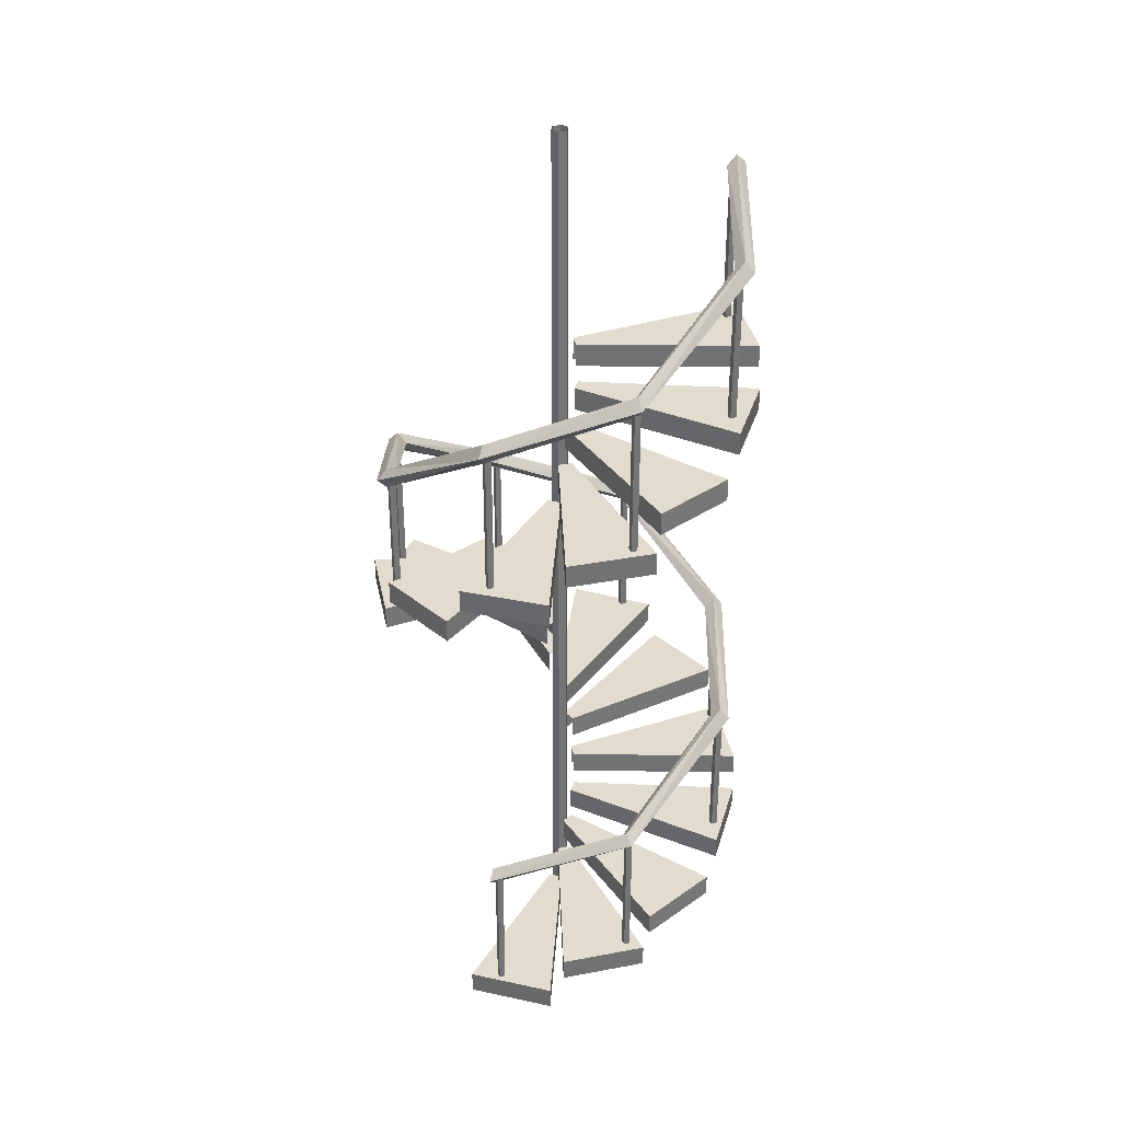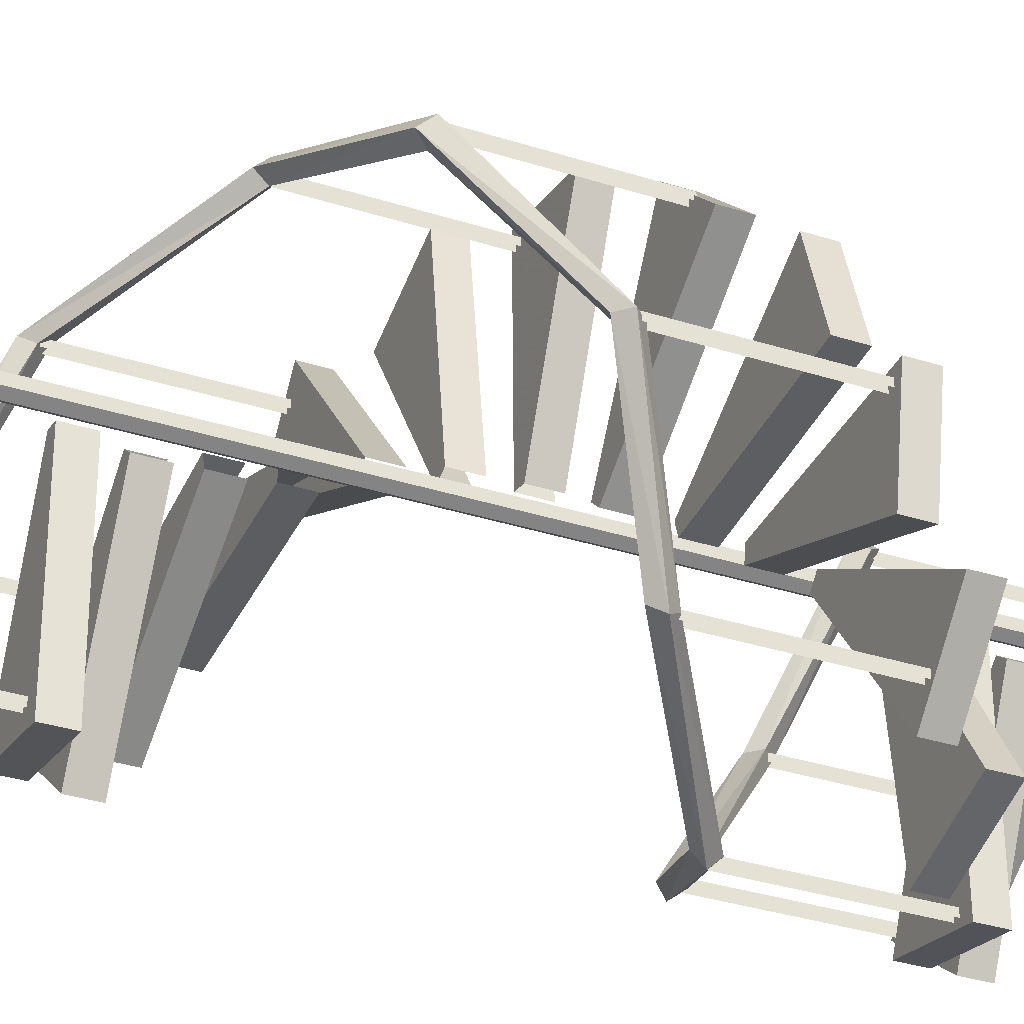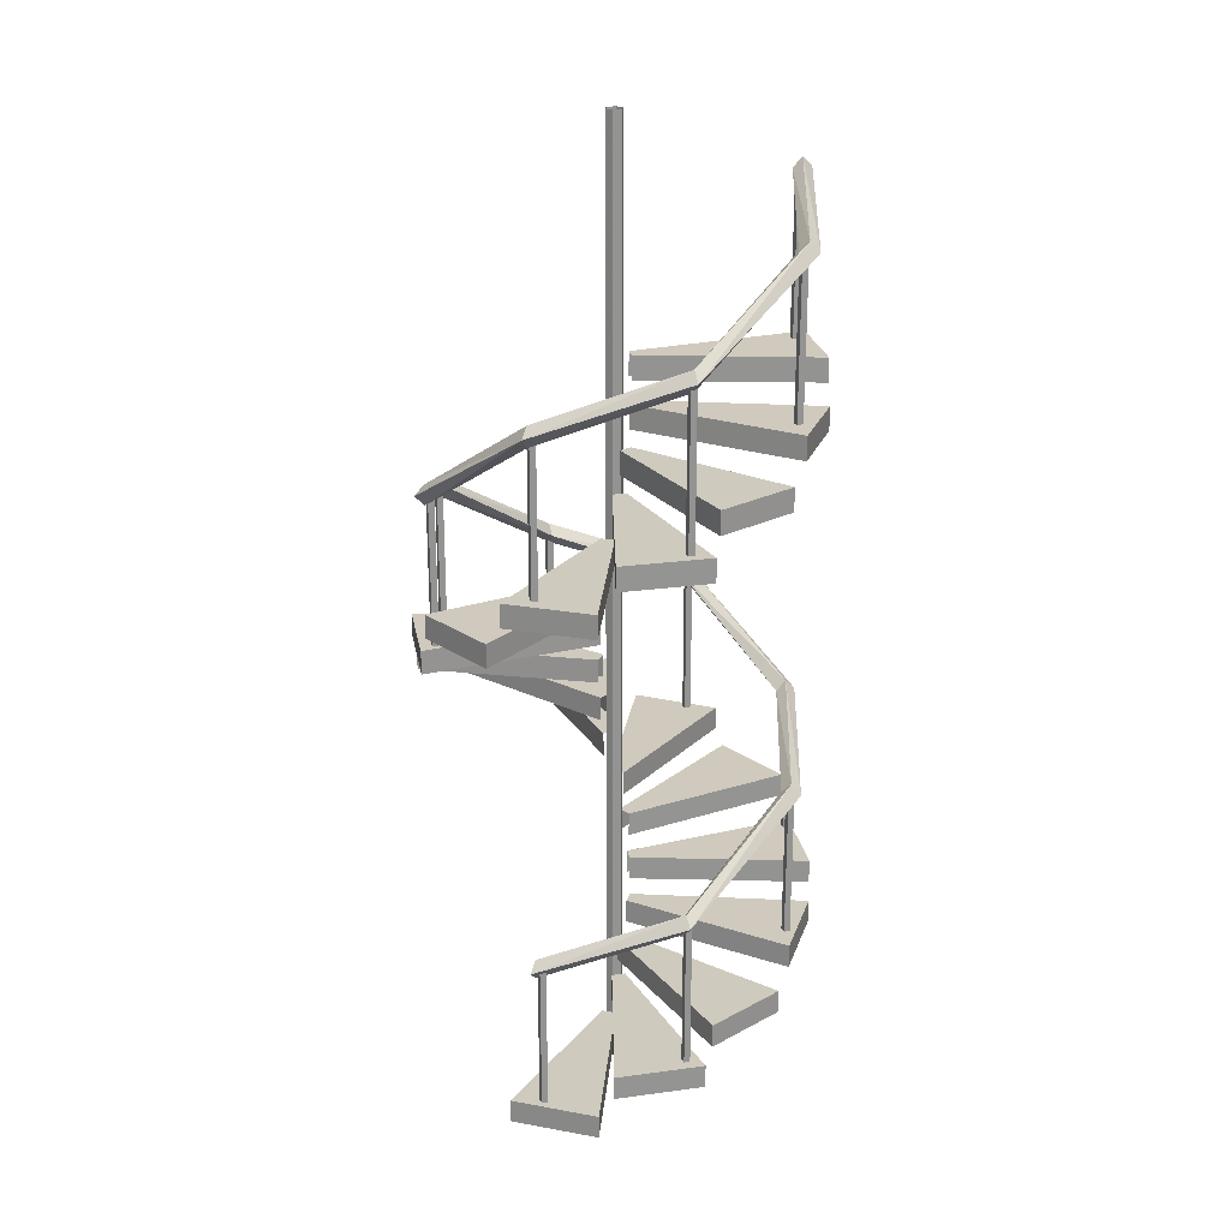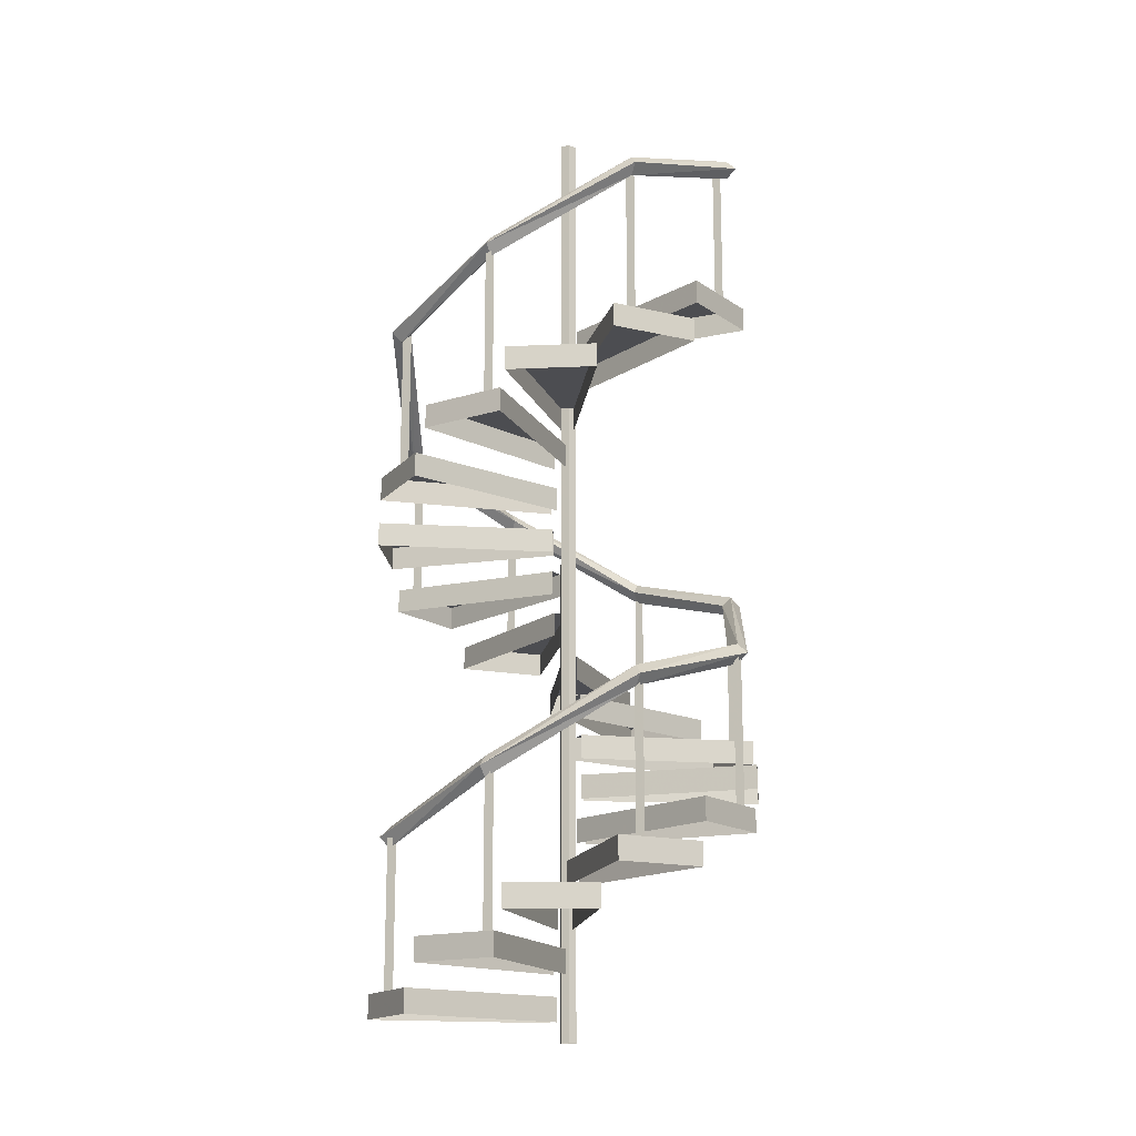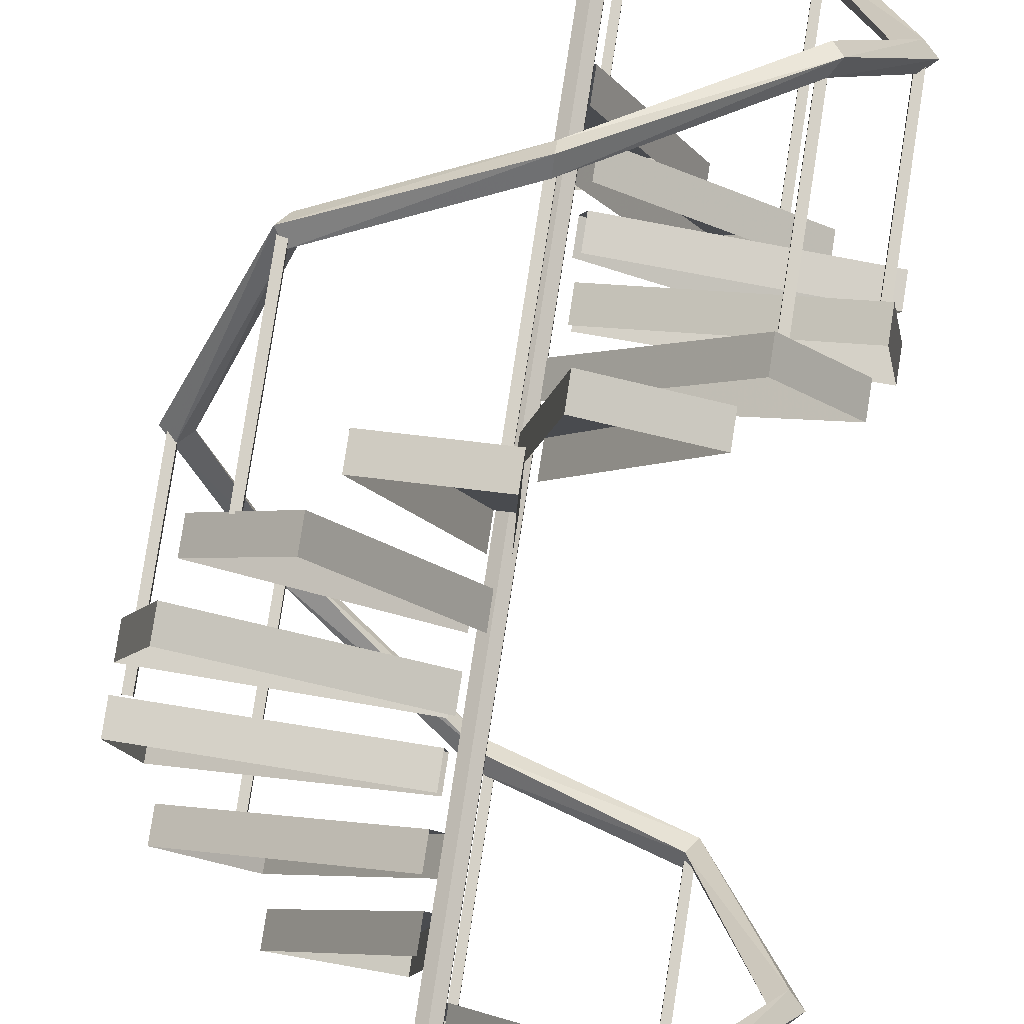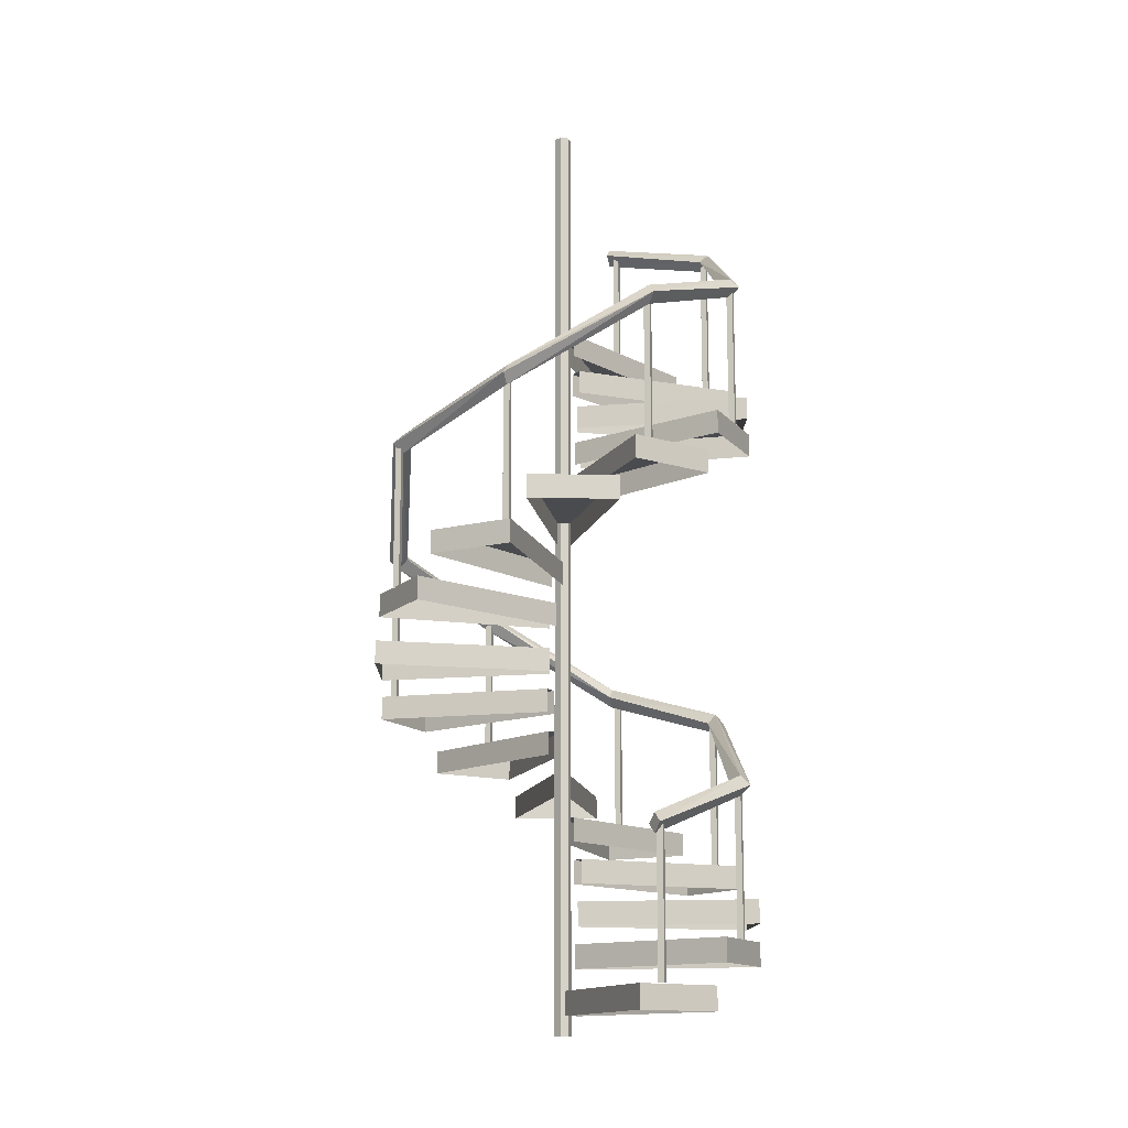
<metadata>
{"format":"obj","ext":"obj","renderer":"f3d","projection":"perspective","resolution":1024,"background":"white","views":[{"elev":34.7,"azim":67.5,"up":"+Y"},{"elev":-33.3,"azim":-113.8,"up":"+Z"},{"elev":23.1,"azim":68.7,"up":"+Y"},{"elev":-16.2,"azim":114.8,"up":"+Y"},{"elev":79.5,"azim":8.8,"up":"+Z"},{"elev":-14.3,"azim":17.3,"up":"+Y"}]}
</metadata>
<code>
o Torus
v 4.25 5.284 0
v 4.03 5.504 0
v 3.81 5.284 0
v 4.03 5.064 0
v 3.005 7.161 -3.005
v 2.85 7.381 -2.85
v 2.694 7.161 -2.694
v 2.85 6.941 -2.85
v 0 8.124 -4.25
v 0 8.344 -4.03
v 0 8.124 -3.81
v 0 7.904 -4.03
v -3.005 10.01 -3.005
v -2.85 10.23 -2.85
v -2.694 10.01 -2.694
v -2.85 9.792 -2.85
v -4.25 10.93 -0
v -4.03 11.15 -0
v -3.81 10.93 -0
v -4.03 10.71 -0
v -3.005 12.79 3.005
v -2.85 13.01 2.85
v -2.694 12.79 2.694
v -2.85 12.57 2.85
v 0 13.73 4.25
v 0 13.95 4.03
v 0 13.73 3.81
v 0 13.51 4.03
v 3.005 4.187 3.005
v 2.85 4.407 2.85
v 2.694 4.187 2.694
v 2.85 3.967 2.85
v 4.25 16.78 0
v 4.03 17 0
v 3.81 16.78 0
v 4.03 16.56 0
v 3.005 18.66 -3.005
v 2.85 18.88 -2.85
v 2.694 18.66 -2.694
v 2.85 18.44 -2.85
v 0 19.62 -4.25
v 0 19.84 -4.03
v 0 19.62 -3.81
v 0 19.4 -4.03
v 3.005 15.68 3.005
v 2.85 15.9 2.85
v 2.694 15.68 2.694
v 2.85 15.46 2.85
v 2.875 0.9839 2.811
v 2.875 0.9839 2.674
v 3.012 0.9839 2.674
v 3.012 0.9839 2.811
v 2.875 4.27 2.811
v 2.875 4.27 2.674
v 3.012 4.27 2.674
v 3.012 4.27 2.811
v 3.892 1.925 0.007441
v 3.892 1.925 -0.1291
v 4.028 1.925 -0.1291
v 4.028 1.925 0.007441
v 3.892 5.211 0.007441
v 3.892 5.211 -0.1291
v 4.028 5.211 -0.1291
v 4.028 5.211 0.007441
v 2.698 3.823 -2.801
v 2.698 3.823 -2.938
v 2.834 3.823 -2.938
v 2.834 3.823 -2.801
v 2.698 7.109 -2.801
v 2.698 7.109 -2.938
v 2.834 7.109 -2.938
v 2.834 7.109 -2.801
v 0.07277 4.799 -3.99
v 0.07277 4.799 -4.127
v 0.2093 4.799 -4.127
v 0.2093 4.799 -3.99
v 0.07277 8.085 -3.99
v 0.07277 8.085 -4.127
v 0.2093 8.085 -4.127
v 0.2093 8.085 -3.99
v -2.831 6.657 -2.795
v -2.831 6.657 -2.931
v -2.695 6.657 -2.931
v -2.695 6.657 -2.795
v -2.831 9.943 -2.795
v -2.831 9.943 -2.931
v -2.695 9.943 -2.931
v -2.695 9.943 -2.795
v -4.136 7.694 0.04859
v -4.136 7.694 -0.08795
v -3.999 7.694 -0.08795
v -3.999 7.694 0.04859
v -4.136 10.98 0.04859
v -4.136 10.98 -0.08795
v -3.999 10.98 -0.08795
v -3.999 10.98 0.04859
v -2.965 9.501 2.94
v -2.965 9.501 2.804
v -2.828 9.501 2.804
v -2.828 9.501 2.94
v -2.965 12.79 2.94
v -2.965 12.79 2.804
v -2.828 12.79 2.804
v -2.828 12.79 2.94
v -0.08799 10.4 3.981
v -0.08799 10.4 3.845
v 0.04855 10.4 3.845
v 0.04855 10.4 3.981
v -0.08799 13.69 3.981
v -0.08799 13.69 3.845
v 0.04855 13.69 3.845
v 0.04855 13.69 3.981
v 2.719 12.36 2.811
v 2.719 12.36 2.674
v 2.856 12.36 2.674
v 2.856 12.36 2.811
v 2.719 15.65 2.811
v 2.719 15.65 2.674
v 2.856 15.65 2.674
v 2.856 15.65 2.811
v 3.958 13.37 0.09201
v 3.958 13.37 -0.04453
v 4.095 13.37 -0.04453
v 4.095 13.37 0.09201
v 3.958 16.65 0.09201
v 3.958 16.65 -0.04453
v 4.095 16.65 -0.04453
v 4.095 16.65 0.09201
v 2.7 15.24 -2.708
v 2.7 15.24 -2.844
v 2.836 15.24 -2.844
v 2.836 15.24 -2.708
v 2.7 18.53 -2.708
v 2.7 18.53 -2.844
v 2.836 18.53 -2.844
v 2.836 18.53 -2.708
v 0.1637 16.17 -3.794
v 0.1637 16.17 -3.931
v 0.3002 16.17 -3.931
v 0.3002 16.17 -3.794
v 0.1637 19.46 -3.794
v 0.1637 19.46 -3.931
v 0.3002 19.46 -3.931
v 0.3002 19.46 -3.794
v 0.3454 0.4361 0.1094
v 0.3454 0.9642 0.1094
v 0.1554 0.4361 0.3483
v 0.1554 0.9642 0.3483
v 3.868 0.4396 1.856
v 3.868 0.9607 1.856
v 2.649 0.4396 3.389
v 2.649 0.9607 3.389
v 0.3805 1.431 -0.1112
v 0.3805 1.959 -0.1112
v 0.336 1.431 0.1908
v 0.336 1.959 0.1908
v 4.304 1.434 -0.3679
v 4.304 1.955 -0.3679
v 4.018 1.434 1.57
v 4.018 1.955 1.57
v 0.2763 2.362 -0.2188
v 0.2763 2.89 -0.2188
v 0.3848 2.362 0.06659
v 0.3848 2.89 0.06659
v 3.575 2.366 -2.358
v 3.575 2.887 -2.358
v 4.272 2.366 -0.5272
v 4.272 2.887 -0.5272
v 0.1457 3.304 -0.32
v 0.1457 3.832 -0.32
v 0.3868 3.304 -0.1327
v 0.3868 3.832 -0.1327
v 1.851 3.308 -3.863
v 1.851 3.829 -3.863
v 3.398 3.308 -2.662
v 3.398 3.829 -2.662
v -0.1227 4.244 -0.3547
v -0.1227 4.772 -0.3547
v 0.1765 4.244 -0.294
v 0.1765 4.772 -0.294
v -0.1696 4.248 -4.286
v -0.1696 4.769 -4.286
v 1.75 4.248 -3.897
v 1.75 4.769 -3.897
v -0.2714 5.239 -0.2323
v -0.2714 5.767 -0.2323
v 0.01687 5.239 -0.3327
v 0.01687 5.767 -0.3327
v -2.317 5.242 -3.591
v -2.317 5.763 -3.591
v -0.4668 5.242 -4.235
v -0.4668 5.763 -4.235
v -0.3491 6.17 -0.0327
v -0.3491 6.698 -0.0327
v -0.1437 6.17 -0.2586
v -0.1437 6.698 -0.2586
v -3.75 6.174 -2.006
v -3.75 6.695 -2.006
v -2.432 6.174 -3.456
v -2.432 6.695 -3.456
v -0.3219 7.112 0.1239
v -0.3219 7.64 0.1239
v -0.271 7.112 -0.1771
v -0.271 7.64 -0.1771
v -4.25 7.116 0.2975
v -4.25 7.637 0.2975
v -3.923 7.116 -1.634
v -3.923 7.637 -1.634
v -0.2472 8.014 0.2313
v -0.2472 8.542 0.2313
v -0.3392 8.014 -0.0598
v -0.3392 8.542 -0.0598
v -3.663 8.018 2.179
v -3.663 8.539 2.179
v -4.254 8.018 0.3113
v -4.254 8.539 0.3113
v -0.03569 9.009 0.3613
v -0.03569 9.537 0.3613
v -0.2574 9.009 0.1514
v -0.2574 9.537 0.1514
v -2.079 9.012 3.721
v -2.079 9.533 3.721
v -3.501 9.012 2.374
v -3.501 9.533 2.374
v 0.1186 9.94 0.3481
v 0.1186 10.47 0.3481
v -0.1809 9.94 0.2891
v -0.1809 10.47 0.2891
v 0.1868 9.944 4.28
v 0.1868 10.46 4.28
v -1.735 9.944 3.901
v -1.735 10.46 3.901
v 0.2717 10.88 0.2711
v 0.2717 11.41 0.2711
v -0.01483 10.88 0.3765
v -0.01483 11.41 0.3765
v 2.375 10.89 3.593
v 2.375 11.41 3.593
v 0.5365 10.89 4.27
v 0.5365 11.41 4.27
v 0.3498 11.82 0.1215
v 0.3498 12.35 0.1215
v 0.1609 11.82 0.3613
v 0.1609 12.35 0.3613
v 3.881 11.83 1.85
v 3.881 12.35 1.85
v 2.669 11.83 3.389
v 2.669 12.35 3.389
v 0.3839 12.82 -0.1232
v 0.3839 13.34 -0.1232
v 0.3408 12.82 0.179
v 0.3408 13.34 0.179
v 4.306 12.82 -0.3986
v 4.306 13.34 -0.3986
v 4.03 12.82 1.541
v 4.03 13.34 1.541
v 0.2582 13.75 -0.2662
v 0.2582 14.28 -0.2662
v 0.3604 13.75 0.02146
v 0.3604 14.28 0.02146
v 3.604 13.75 -2.332
v 3.604 14.27 -2.332
v 4.26 13.75 -0.4866
v 4.26 14.27 -0.4866
v 0.1193 14.69 -0.383
v 0.1193 15.22 -0.383
v 0.3563 14.69 -0.1906
v 0.3563 15.22 -0.1906
v 1.901 14.69 -3.888
v 1.901 15.21 -3.888
v 3.422 14.69 -2.653
v 3.422 15.21 -2.653
v -0.1142 15.65 -0.3574
v -0.1142 16.18 -0.3574
v 0.1852 15.65 -0.2978
v 0.1852 16.18 -0.2978
v -0.1748 15.65 -4.289
v -0.1748 16.18 -4.289
v 1.746 15.65 -3.907
v 1.746 16.18 -3.907
v 0 0.01131 -0.188
v 0 21.06 -0.188
v 0.1628 0.01131 -0.09398
v 0.1628 21.06 -0.09398
v 0.1628 0.01131 0.09398
v 0.1628 21.06 0.09398
v -0 0.01131 0.188
v -0 21.06 0.188
v -0.1628 0.01131 0.09398
v -0.1628 21.06 0.09398
v -0.1628 0.01131 -0.09398
v -0.1628 21.06 -0.09398
f 1 5 6 2
f 2 6 7 3
f 3 7 8 4
f 1 4 8 5
f 5 9 10 6
f 6 10 11 7
f 7 11 12 8
f 8 12 9 5
f 9 13 14 10
f 10 14 15 11
f 11 15 16 12
f 12 16 13 9
f 13 17 18 14
f 14 18 19 15
f 15 19 20 16
f 16 20 17 13
f 17 21 22 18
f 18 22 23 19
f 19 23 24 20
f 20 24 21 17
f 21 25 26 22
f 22 26 27 23
f 23 27 28 24
f 24 28 25 21
f 29 1 2 30
f 30 2 3 31
f 31 3 4 32
f 32 4 1 29
f 33 37 38 34
f 34 38 39 35
f 35 39 40 36
f 33 36 40 37
f 37 41 42 38
f 38 42 43 39
f 39 43 44 40
f 40 44 41 37
f 28 27 47 48
f 28 48 45 25
f 26 25 45 46
f 27 26 46 47
f 45 33 34 46
f 46 34 35 47
f 47 35 36 48
f 48 36 33 45
f 32 29 30 31
f 41 44 43 42
f 53 54 50 49
f 61 62 58 57
f 55 56 52 51
f 56 53 49 52
f 64 61 57 60
f 63 64 60 59
f 69 70 66 65
f 72 69 65 68
f 71 72 68 67
f 77 78 74 73
f 80 77 73 76
f 79 80 76 75
f 85 86 82 81
f 88 85 81 84
f 87 88 84 83
f 93 94 90 89
f 96 93 89 92
f 95 96 92 91
f 101 102 98 97
f 104 101 97 100
f 103 104 100 99
f 109 110 106 105
f 112 109 105 108
f 111 112 108 107
f 117 118 114 113
f 120 117 113 116
f 119 120 116 115
f 125 126 122 121
f 128 125 121 124
f 127 128 124 123
f 133 134 130 129
f 136 133 129 132
f 135 136 132 131
f 141 142 138 137
f 144 141 137 140
f 143 144 140 139
f 149 150 152 151
f 146 148 152 150
f 152 148 147 151
f 146 150 149 145
f 157 158 160 159
f 154 156 160 158
f 160 156 155 159
f 154 158 157 153
f 165 166 168 167
f 162 164 168 166
f 168 164 163 167
f 162 166 165 161
f 173 174 176 175
f 170 172 176 174
f 176 172 171 175
f 170 174 173 169
f 181 182 184 183
f 178 180 184 182
f 184 180 179 183
f 178 182 181 177
f 189 190 192 191
f 186 188 192 190
f 192 188 187 191
f 186 190 189 185
f 197 198 200 199
f 194 196 200 198
f 200 196 195 199
f 194 198 197 193
f 205 206 208 207
f 202 204 208 206
f 208 204 203 207
f 202 206 205 201
f 213 214 216 215
f 210 212 216 214
f 216 212 211 215
f 210 214 213 209
f 221 222 224 223
f 218 220 224 222
f 224 220 219 223
f 218 222 221 217
f 229 230 232 231
f 226 228 232 230
f 232 228 227 231
f 226 230 229 225
f 237 238 240 239
f 234 236 240 238
f 240 236 235 239
f 234 238 237 233
f 245 246 248 247
f 242 244 248 246
f 248 244 243 247
f 242 246 245 241
f 253 254 256 255
f 250 252 256 254
f 256 252 251 255
f 250 254 253 249
f 261 262 264 263
f 258 260 264 262
f 264 260 259 263
f 258 262 261 257
f 269 270 272 271
f 266 268 272 270
f 272 268 267 271
f 266 270 269 265
f 277 278 280 279
f 274 276 280 278
f 280 276 275 279
f 274 278 277 273
f 281 282 284 283
f 283 284 286 285
f 285 286 288 287
f 287 288 290 289
f 291 292 282 281
f 289 290 292 291

</code>
